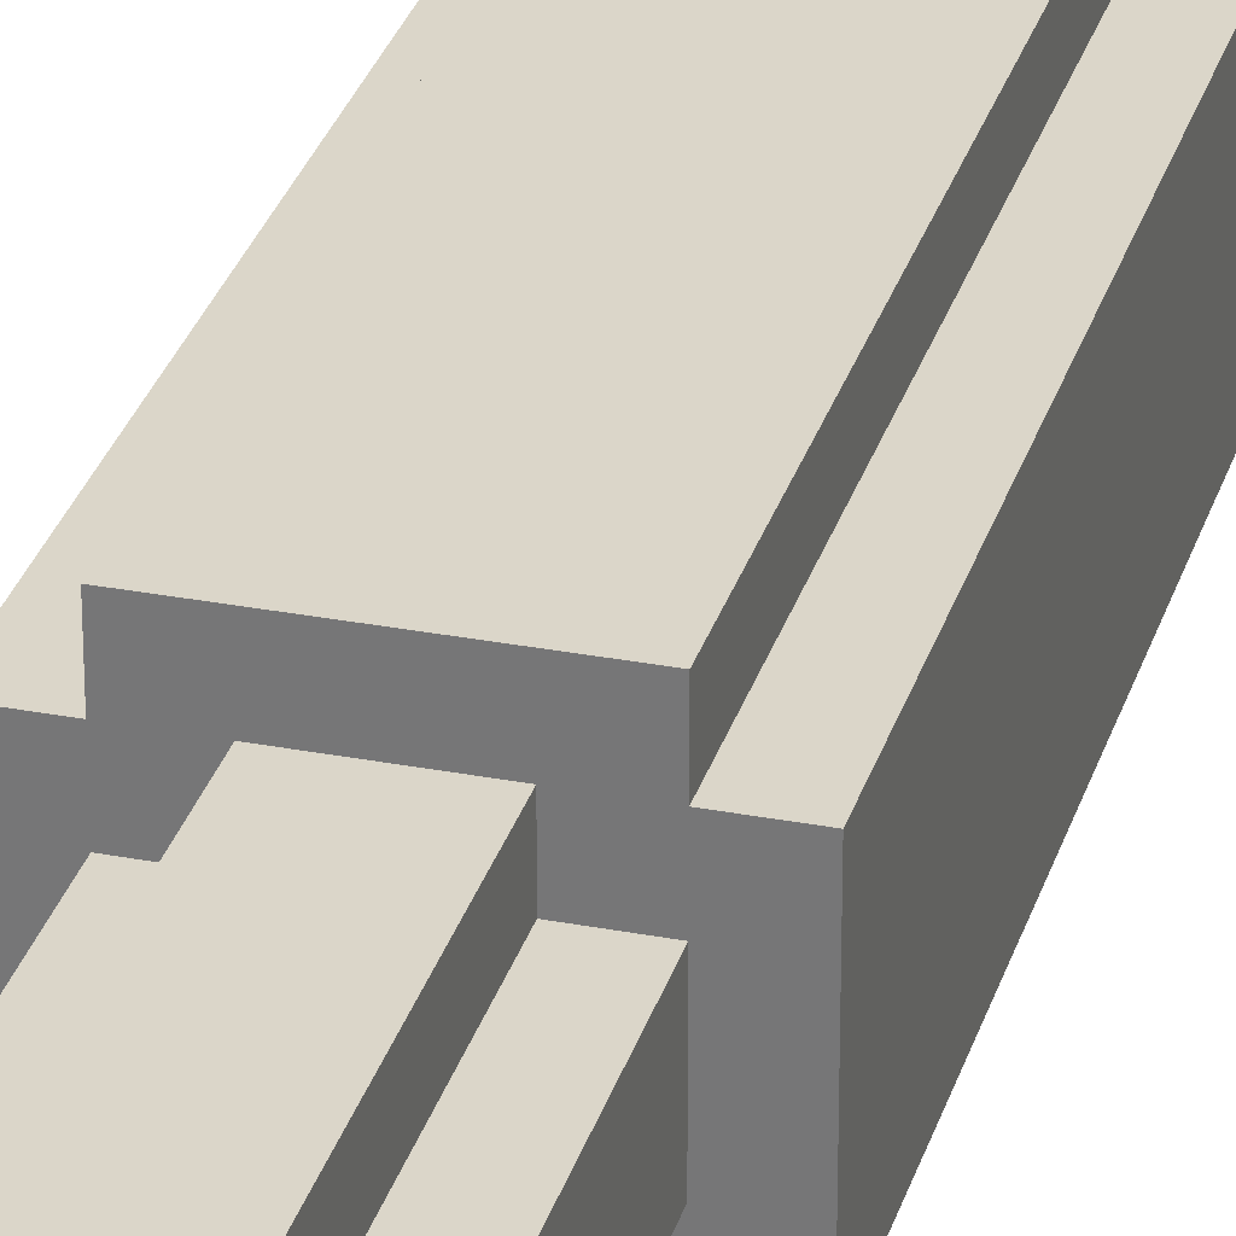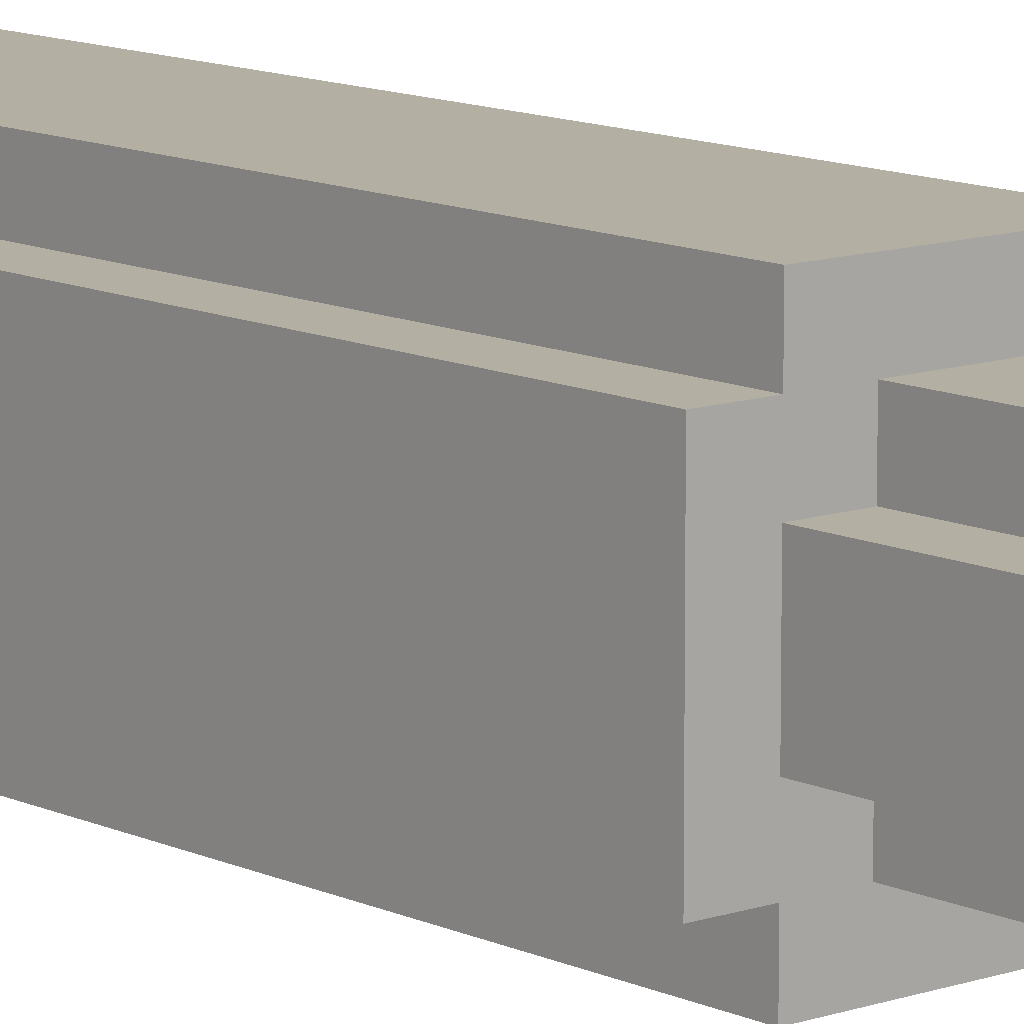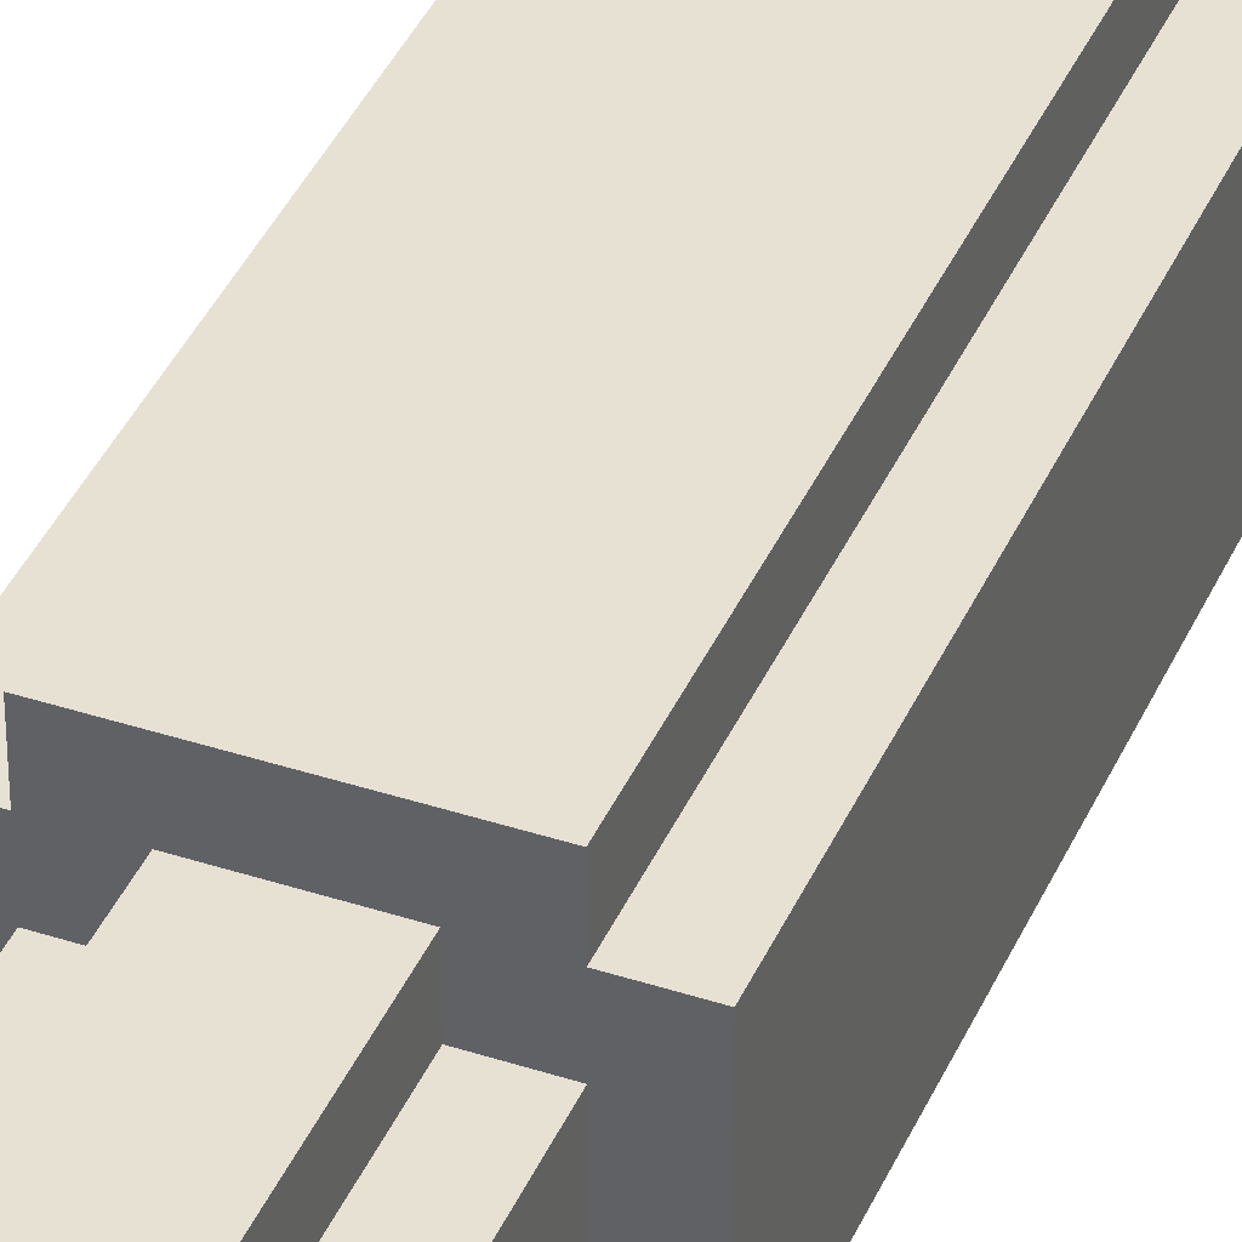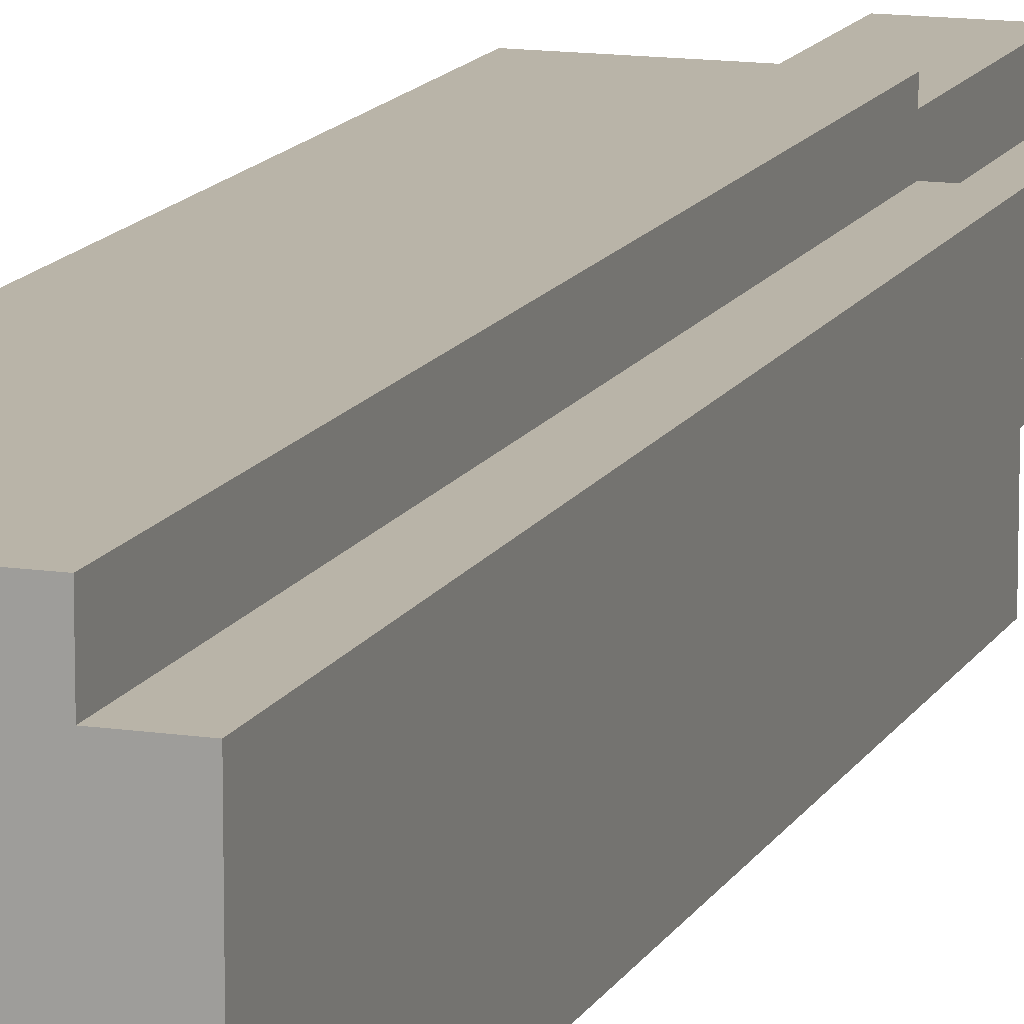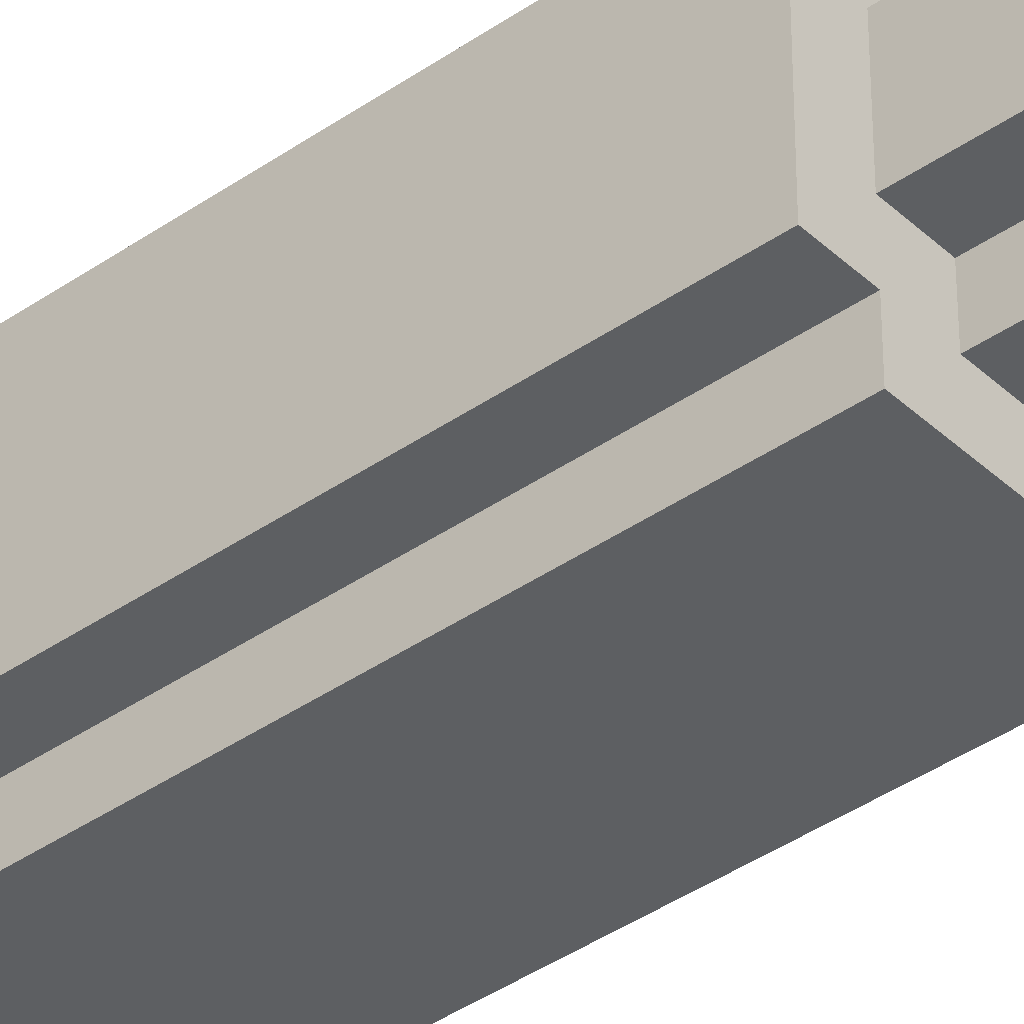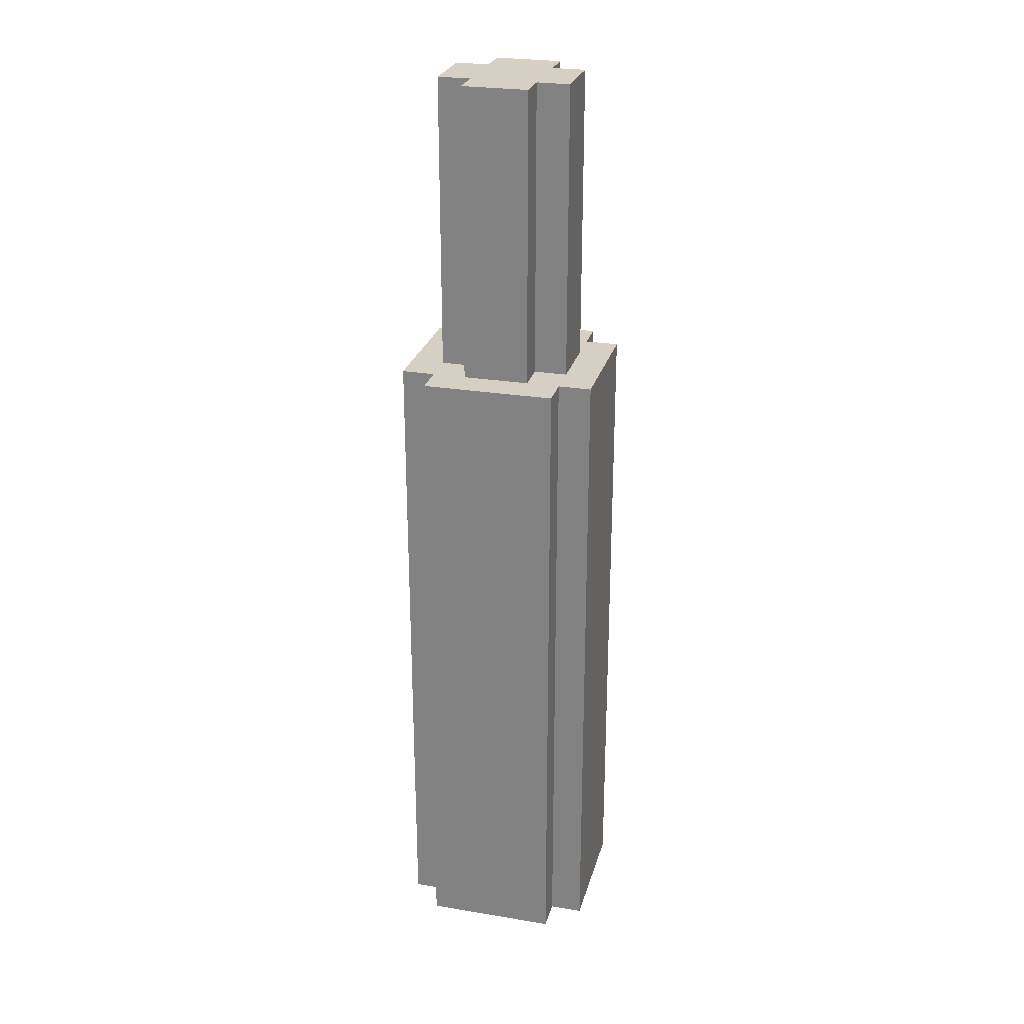
<metadata>
{"format":"obj","ext":"obj","renderer":"f3d","projection":"perspective","resolution":1024,"background":"white","views":[{"elev":30.0,"azim":15.6,"up":"+Y"},{"elev":11.2,"azim":-40.7,"up":"+Y"},{"elev":39.5,"azim":22.1,"up":"+Y"},{"elev":13.3,"azim":-161.2,"up":"+Y"},{"elev":-39.5,"azim":-49.0,"up":"+Y"},{"elev":26.3,"azim":-75.4,"up":"+Z"}]}
</metadata>
<code>
o
v -1.7 0.3 0.6
v -1.7 0.3 -1.4
v -1.7 0.7 0.6
v -1.7 0.7 -1.4
v -1.6 0.2 0.6
v -1.6 0.2 -1.4
v -1.6 0.3 0.6
v -1.6 0.3 -1.4
v -1.6 0.4 1.5
v -1.6 0.4 0.6
v -1.6 0.6 1.5
v -1.6 0.6 0.6
v -1.6 0.7 0.6
v -1.6 0.7 -1.4
v -1.6 0.8 0.6
v -1.6 0.8 -1.4
v -1.5 0.3 1.5
v -1.5 0.3 0.6
v -1.5 0.4 1.5
v -1.5 0.4 0.6
v -1.5 0.6 1.5
v -1.5 0.6 0.6
v -1.5 0.7 1.5
v -1.5 0.7 0.6
v -1.3 0.3 1.5
v -1.3 0.3 0.6
v -1.3 0.4 1.5
v -1.3 0.4 0.6
v -1.3 0.6 1.5
v -1.3 0.6 0.6
v -1.3 0.7 1.5
v -1.3 0.7 0.6
v -1.2 0.2 0.6
v -1.2 0.2 -1.4
v -1.2 0.3 0.6
v -1.2 0.3 -1.4
v -1.2 0.4 1.5
v -1.2 0.4 0.6
v -1.2 0.6 1.5
v -1.2 0.6 0.6
v -1.2 0.7 0.6
v -1.2 0.7 -1.4
v -1.2 0.8 0.6
v -1.2 0.8 -1.4
v -1.1 0.3 0.6
v -1.1 0.3 -1.4
v -1.1 0.7 0.6
v -1.1 0.7 -1.4
v -1.6 0.4 1.5
v -1.6 0.6 1.5
v -1.5 0.3 1.5
v -1.5 0.4 1.5
v -1.5 0.6 1.5
v -1.5 0.7 1.5
v -1.3 0.3 1.5
v -1.3 0.4 1.5
v -1.3 0.6 1.5
v -1.3 0.7 1.5
v -1.2 0.4 1.5
v -1.2 0.6 1.5
v -1.7 0.3 0.6
v -1.7 0.7 0.6
v -1.6 0.2 0.6
v -1.6 0.3 0.6
v -1.6 0.4 0.6
v -1.6 0.6 0.6
v -1.6 0.7 0.6
v -1.6 0.8 0.6
v -1.5 0.3 0.6
v -1.5 0.4 0.6
v -1.5 0.6 0.6
v -1.5 0.7 0.6
v -1.3 0.3 0.6
v -1.3 0.4 0.6
v -1.3 0.6 0.6
v -1.3 0.7 0.6
v -1.2 0.2 0.6
v -1.2 0.3 0.6
v -1.2 0.4 0.6
v -1.2 0.6 0.6
v -1.2 0.7 0.6
v -1.2 0.8 0.6
v -1.1 0.3 0.6
v -1.1 0.7 0.6
v -1.7 0.3 -1.4
v -1.7 0.7 -1.4
v -1.6 0.2 -1.4
v -1.6 0.3 -1.4
v -1.6 0.4 -1.4
v -1.6 0.6 -1.4
v -1.6 0.7 -1.4
v -1.6 0.8 -1.4
v -1.5 0.3 -1.4
v -1.5 0.4 -1.4
v -1.5 0.6 -1.4
v -1.5 0.7 -1.4
v -1.3 0.3 -1.4
v -1.3 0.4 -1.4
v -1.3 0.6 -1.4
v -1.3 0.7 -1.4
v -1.2 0.2 -1.4
v -1.2 0.3 -1.4
v -1.2 0.4 -1.4
v -1.2 0.6 -1.4
v -1.2 0.7 -1.4
v -1.2 0.8 -1.4
v -1.1 0.3 -1.4
v -1.1 0.7 -1.4
v -1.6 0.2 0.6
v -1.2 0.2 0.6
v -1.6 0.2 -1.4
v -1.2 0.2 -1.4
v -1.5 0.3 1.5
v -1.3 0.3 1.5
v -1.7 0.3 0.6
v -1.6 0.3 0.6
v -1.5 0.3 0.6
v -1.3 0.3 0.6
v -1.2 0.3 0.6
v -1.1 0.3 0.6
v -1.7 0.3 -1.4
v -1.6 0.3 -1.4
v -1.2 0.3 -1.4
v -1.1 0.3 -1.4
v -1.6 0.4 1.5
v -1.5 0.4 1.5
v -1.3 0.4 1.5
v -1.2 0.4 1.5
v -1.6 0.4 0.6
v -1.5 0.4 0.6
v -1.3 0.4 0.6
v -1.2 0.4 0.6
v -1.6 0.6 1.5
v -1.5 0.6 1.5
v -1.3 0.6 1.5
v -1.2 0.6 1.5
v -1.6 0.6 0.6
v -1.5 0.6 0.6
v -1.3 0.6 0.6
v -1.2 0.6 0.6
v -1.5 0.7 1.5
v -1.3 0.7 1.5
v -1.7 0.7 0.6
v -1.6 0.7 0.6
v -1.5 0.7 0.6
v -1.3 0.7 0.6
v -1.2 0.7 0.6
v -1.1 0.7 0.6
v -1.7 0.7 -1.4
v -1.6 0.7 -1.4
v -1.2 0.7 -1.4
v -1.1 0.7 -1.4
v -1.6 0.8 0.6
v -1.2 0.8 0.6
v -1.6 0.8 -1.4
v -1.2 0.8 -1.4
f 3 2 1
f 4 2 3
f 7 6 5
f 8 6 7
f 11 10 9
f 12 10 11
f 15 14 13
f 16 14 15
f 19 18 17
f 20 18 19
f 23 22 21
f 24 22 23
f 25 26 27
f 27 26 28
f 29 30 31
f 31 30 32
f 33 34 35
f 35 34 36
f 37 38 39
f 39 38 40
f 41 42 43
f 43 42 44
f 45 46 47
f 47 46 48
f 52 50 49
f 53 50 52
f 55 52 51
f 55 54 53
f 55 53 52
f 56 54 55
f 57 54 56
f 58 54 57
f 59 57 56
f 60 57 59
f 64 62 61
f 65 62 64
f 66 62 65
f 67 62 66
f 69 64 63
f 69 65 64
f 70 65 69
f 71 68 67
f 71 67 66
f 72 68 71
f 73 69 63
f 76 68 72
f 77 74 73
f 77 73 63
f 78 74 77
f 79 74 78
f 80 76 75
f 81 68 76
f 81 76 80
f 82 68 81
f 83 79 78
f 83 80 79
f 83 81 80
f 84 81 83
f 85 86 88
f 88 86 89
f 89 86 90
f 90 86 91
f 87 88 93
f 88 89 93
f 89 90 94
f 93 89 94
f 91 92 95
f 94 90 95
f 90 91 95
f 95 92 96
f 93 94 97
f 87 93 97
f 95 96 97
f 94 95 97
f 97 96 98
f 98 96 99
f 96 92 100
f 99 96 100
f 87 97 101
f 97 98 101
f 101 98 102
f 98 99 103
f 102 98 103
f 99 100 104
f 103 99 104
f 100 92 105
f 104 100 105
f 105 92 106
f 103 104 107
f 104 105 107
f 102 103 107
f 107 105 108
f 111 110 109
f 112 110 111
f 117 114 113
f 118 114 117
f 121 116 115
f 122 116 121
f 123 120 119
f 124 120 123
f 129 126 125
f 130 126 129
f 131 128 127
f 132 128 131
f 133 134 137
f 137 134 138
f 135 136 139
f 139 136 140
f 141 142 145
f 145 142 146
f 143 144 149
f 149 144 150
f 147 148 151
f 151 148 152
f 153 154 155
f 155 154 156

</code>
